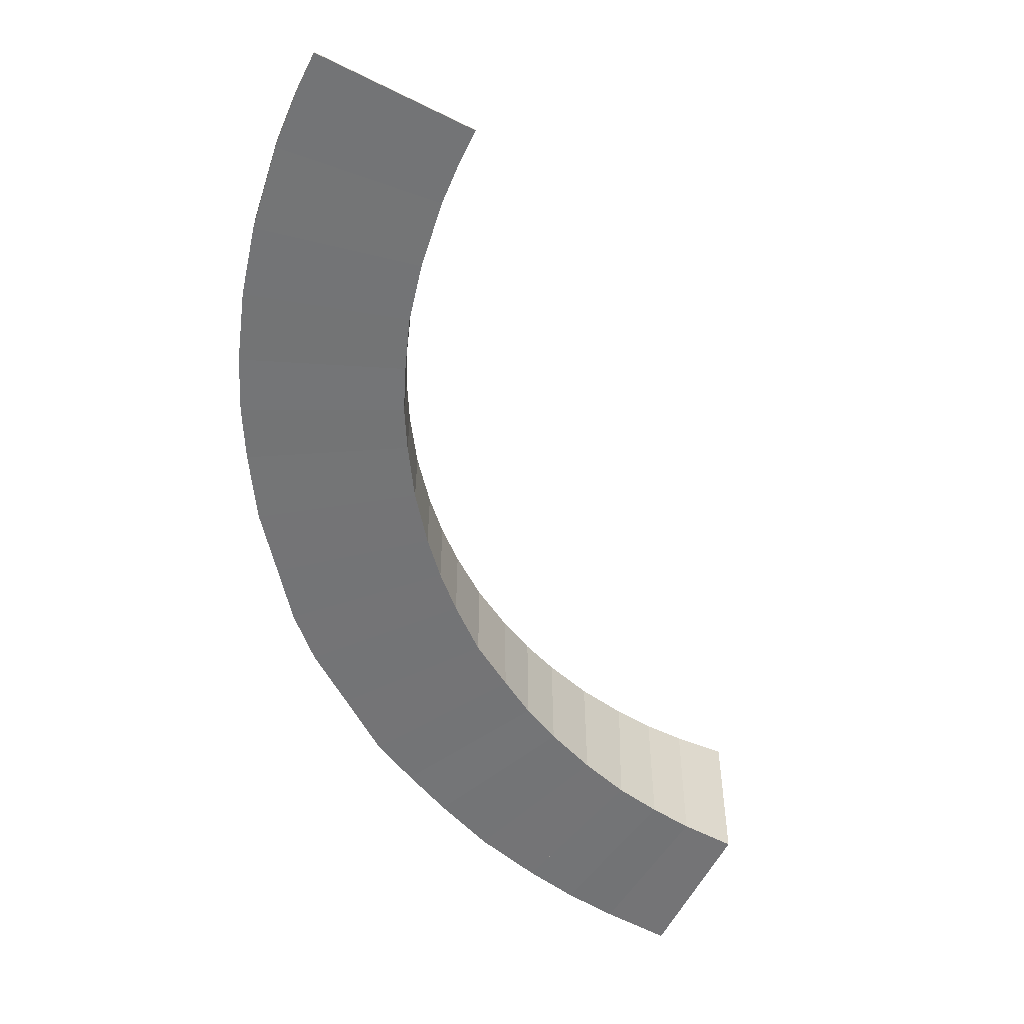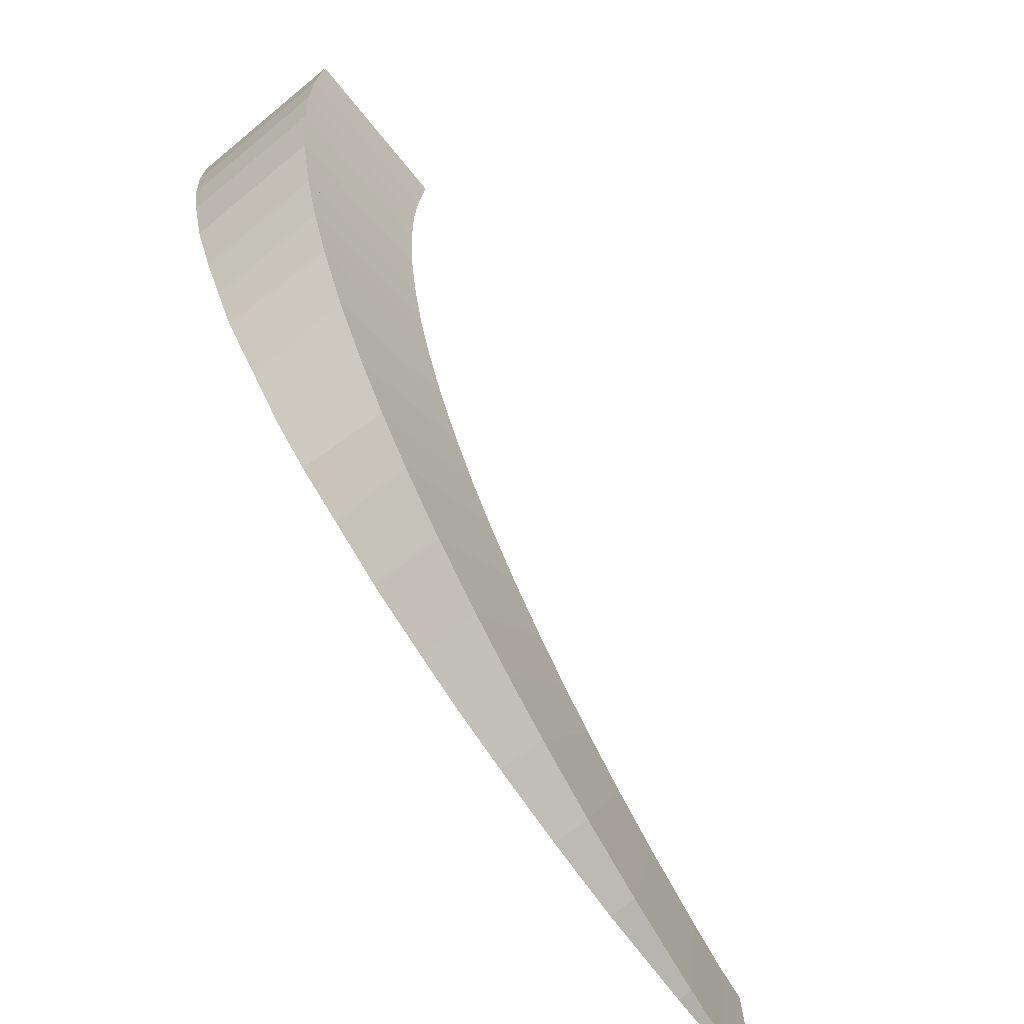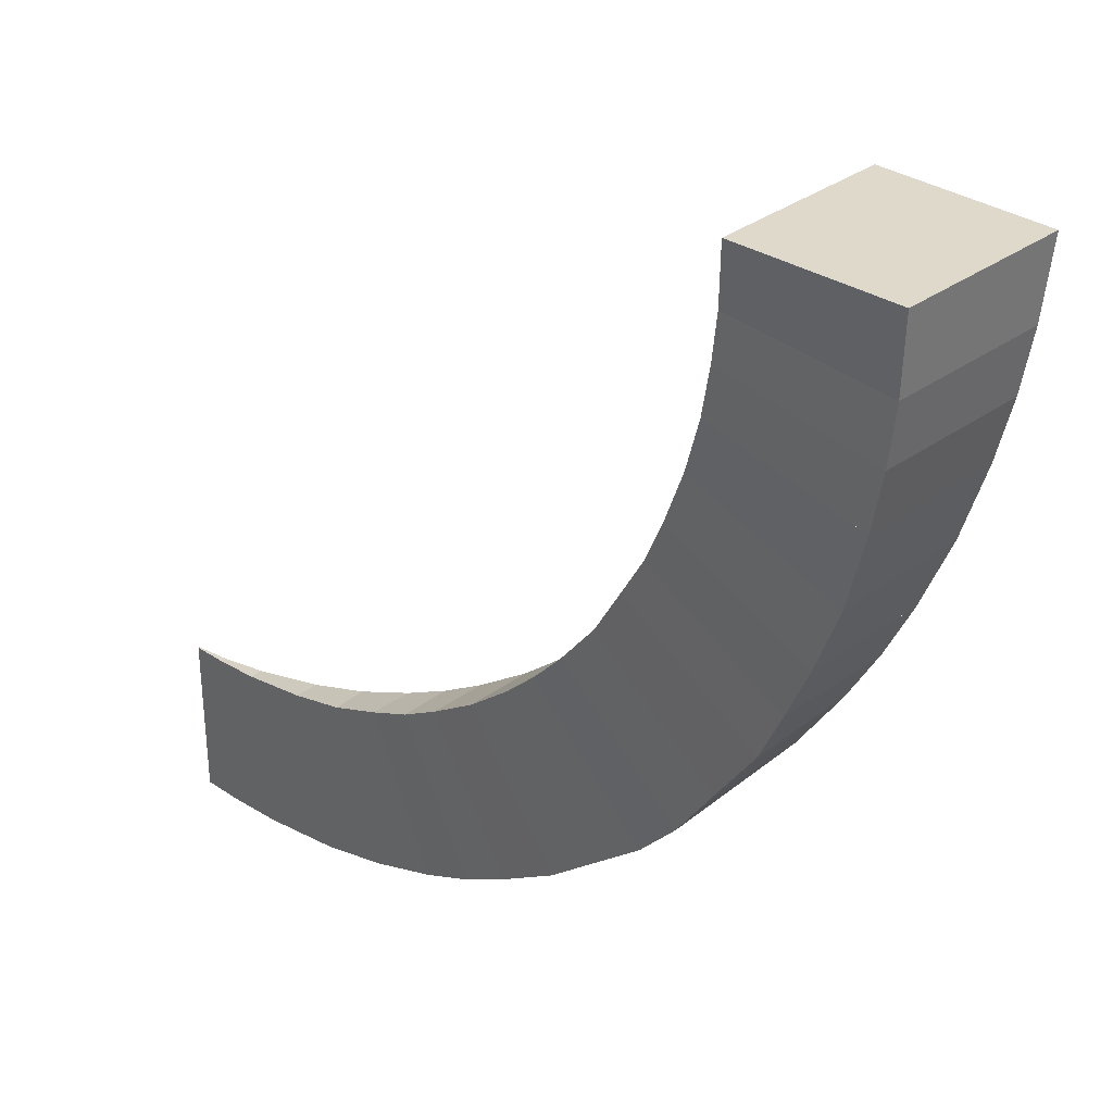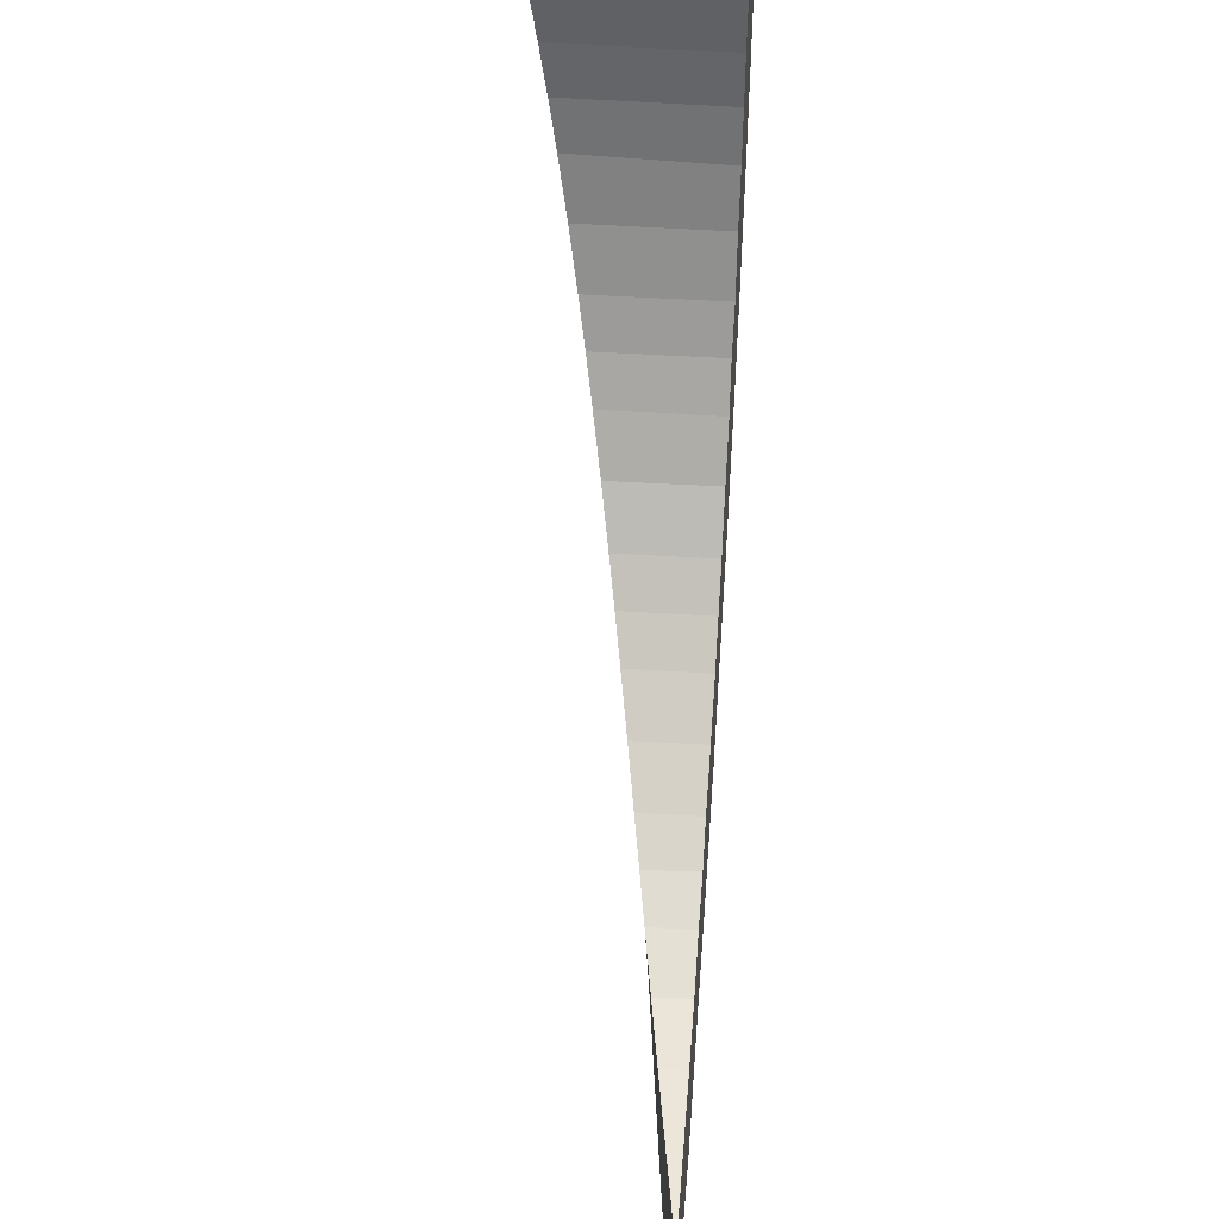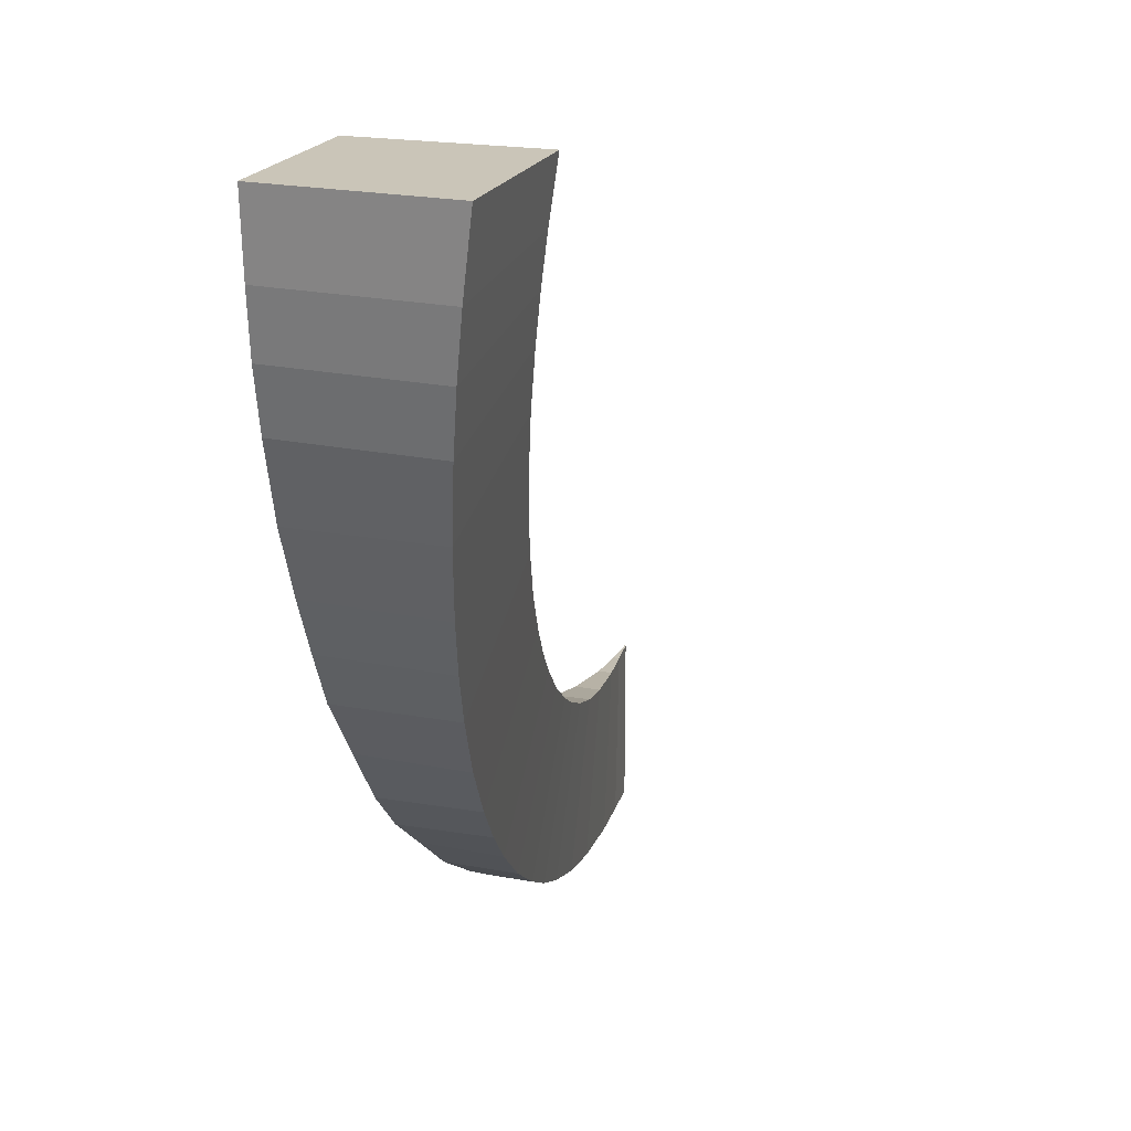
<metadata>
{"format":"obj","ext":"obj","renderer":"f3d","projection":"perspective","resolution":1024,"background":"white","views":[{"elev":-56.2,"azim":-117.5,"up":"+Y"},{"elev":-74.7,"azim":129.5,"up":"+Z"},{"elev":32.4,"azim":44.8,"up":"+Z"},{"elev":44.1,"azim":-85.3,"up":"+Z"},{"elev":21.6,"azim":109.7,"up":"+Z"}]}
</metadata>
<code>
o Cube
v -7.7e-05 -7e-06 1
v 0.0001 0.007082 0.9999
v 5e-05 2.2e-05 -1e-05
v 1.2e-05 0.007082 -1e-05
v 0.214 0.000167 1.007
v 0.2135 0.03597 1.006
v 0.2661 0.000167 0.008188
v 0.266 0.03597 0.008005
v 0.4921 0.000551 1.032
v 0.4896 0.08035 1.031
v 0.6139 0.000551 0.0395
v 0.6108 0.08035 0.03909
v 0.9075 -8e-06 1.105
v 0.9051 0.148 1.105
v 1.134 -0.001817 0.1315
v 1.13 0.148 0.1308
v 1.26 -0.000511 1.198
v 1.244 0.2043 1.198
v 1.56 2.6e-05 0.2488
v 1.555 0.2043 0.2472
v 1.244 0.2043 1.198
v 1.555 0.2043 0.2472
v 1.575 0.000904 1.324
v 1.572 0.2607 1.323
v 1.979 0.000904 0.4052
v 1.966 0.2607 0.404
v 1.839 -0.000909 1.443
v 1.827 0.3058 1.442
v 2.298 -8e-06 0.5547
v 2.285 0.3058 0.5532
v 2.074 0.001081 1.582
v 2.072 0.3509 1.58
v 2.596 8.1e-05 0.7277
v 2.591 0.3509 0.7261
v 2.369 -0.00055 1.776
v 2.366 0.4072 1.775
v 2.97 -0.000737 0.971
v 2.958 0.4072 0.9691
v 2.366 0.4072 1.775
v 2.958 0.4072 0.9691
v 2.642 -0.001826 1.998
v 2.639 0.4636 1.997
v 3.3 -3.1e-05 1.248
v 3.299 0.4636 1.246
v 2.846 -0.00111 2.191
v 2.844 0.5087 2.19
v 3.59 0.000192 1.489
v 3.555 0.5087 1.487
v 3.036 -0.00165 2.399
v 3.035 0.5538 2.397
v 3.83 -0.000424 1.75
v 3.793 0.5538 1.746
v 3.26 6.3e-05 2.675
v 3.253 0.6101 2.673
v 4.07 -8.6e-05 2.093
v 4.066 0.6101 2.09
v 3.253 0.6101 2.673
v 4.066 0.6101 2.09
v 3.436 -0.001117 2.971
v 3.444 0.6665 2.969
v 4.331 0.000189 2.463
v 4.305 0.6665 2.46
v 3.581 0.001788 3.218
v 3.579 0.7116 3.215
v 4.475 -0.000243 2.77
v 4.474 0.7116 2.768
v 3.697 -0.001873 3.474
v 3.696 0.7567 3.472
v 4.62 9.6e-05 3.096
v 4.619 0.7567 3.089
v 3.818 0.000602 3.801
v 3.817 0.813 3.801
v 4.772 0.000133 3.491
v 4.771 0.813 3.502
v 3.817 0.813 3.801
v 4.771 0.813 3.502
v 3.906 -0.001118 4.117
v 3.906 0.8694 4.142
v 4.883 -9e-06 3.931
v 4.882 0.8694 3.928
v 3.957 -0.001041 4.412
v 3.957 0.9145 4.418
v 4.947 -0.000284 4.277
v 4.946 0.9145 4.274
v 3.987 -0.000643 4.686
v 3.987 0.9596 4.698
v 4.984 0.003281 4.625
v 4.984 0.9596 4.624
v 3.995 -0.003723 5.034
v 3.999 1.016 5.05
v 4.999 -0.000865 5.06
v 4.999 1.016 5.063
f 1 2 4 3
f 3 4 8 7
f 7 8 6 5
f 5 6 2 1
f 3 7 5 1
f 8 4 2 6
f 7 8 12 11
f 11 12 10 9
f 9 10 6 5
f 7 11 9 5
f 12 8 6 10
f 11 12 16 15
f 15 16 14 13
f 13 14 10 9
f 11 15 13 9
f 16 12 10 14
f 15 16 20 19
f 19 20 18 17
f 17 18 14 13
f 15 19 17 13
f 20 16 14 18
f 17 21 22 19
f 19 22 26 25
f 25 26 24 23
f 23 24 21 17
f 19 25 23 17
f 26 22 21 24
f 25 26 30 29
f 29 30 28 27
f 27 28 24 23
f 25 29 27 23
f 30 26 24 28
f 29 30 34 33
f 33 34 32 31
f 31 32 28 27
f 29 33 31 27
f 34 30 28 32
f 33 34 38 37
f 37 38 36 35
f 35 36 32 31
f 33 37 35 31
f 38 34 32 36
f 35 39 40 37
f 37 40 44 43
f 43 44 42 41
f 41 42 39 35
f 37 43 41 35
f 44 40 39 42
f 43 44 48 47
f 47 48 46 45
f 45 46 42 41
f 43 47 45 41
f 48 44 42 46
f 47 48 52 51
f 51 52 50 49
f 49 50 46 45
f 47 51 49 45
f 52 48 46 50
f 51 52 56 55
f 55 56 54 53
f 53 54 50 49
f 51 55 53 49
f 56 52 50 54
f 53 57 58 55
f 55 58 62 61
f 61 62 60 59
f 59 60 57 53
f 55 61 59 53
f 62 58 57 60
f 61 62 66 65
f 65 66 64 63
f 63 64 60 59
f 61 65 63 59
f 66 62 60 64
f 65 66 70 69
f 69 70 68 67
f 67 68 64 63
f 65 69 67 63
f 70 66 64 68
f 69 70 74 73
f 73 74 72 71
f 71 72 68 67
f 69 73 71 67
f 74 70 68 72
f 71 75 76 73
f 73 76 80 79
f 79 80 78 77
f 77 78 75 71
f 73 79 77 71
f 80 76 75 78
f 79 80 84 83
f 83 84 82 81
f 81 82 78 77
f 79 83 81 77
f 84 80 78 82
f 83 84 88 87
f 87 88 86 85
f 85 86 82 81
f 83 87 85 81
f 88 84 82 86
f 87 88 92 91
f 91 92 90 89
f 89 90 86 85
f 87 91 89 85
f 92 88 86 90
o BezierCircle
v -4.5 0 5
v -4.499 0 4.884
v -4.494 0 4.768
v -4.487 0 4.654
v -4.477 0 4.54
v -4.464 0 4.427
v -4.448 0 4.315
v -4.43 0 4.204
v -4.409 0 4.093
v -4.385 0 3.984
v -4.358 0 3.876
v -4.329 0 3.768
v -4.298 0 3.662
v -4.263 0 3.557
v -4.227 0 3.453
v -4.188 0 3.35
v -4.146 0 3.249
v -4.102 0 3.148
v -4.056 0 3.049
v -4.008 0 2.952
v -3.957 0 2.855
v -3.904 0 2.76
v -3.848 0 2.667
v -3.791 0 2.575
v -3.731 0 2.484
v -3.67 0 2.395
v -3.606 0 2.308
v -3.54 0 2.222
v -3.472 0 2.138
v -3.402 0 2.055
v -3.331 0 1.975
v -3.257 0 1.896
v -3.182 0 1.818
v -3.104 0 1.743
v -3.025 0 1.669
v -2.945 0 1.598
v -2.862 0 1.528
v -2.778 0 1.46
v -2.692 0 1.394
v -2.605 0 1.33
v -2.516 0 1.269
v -2.425 0 1.209
v -2.333 0 1.152
v -2.24 0 1.096
v -2.145 0 1.043
v -2.048 0 0.9924
v -1.951 0 0.9439
v -1.852 0 0.8976
v -1.751 0 0.8537
v -1.65 0 0.8122
v -1.547 0 0.7731
v -1.443 0 0.7365
v -1.338 0 0.7024
v -1.232 0 0.6708
v -1.124 0 0.6417
v -1.016 0 0.6153
v -0.9067 0 0.5915
v -0.7964 0 0.5703
v -0.6851 0 0.5519
v -0.573 0 0.5362
v -0.46 0 0.5232
v -0.3461 0 0.5131
v -0.2315 0 0.5059
v -0.1161 0 0.5015
v 0 0 0.5
v 0.1161 0 0.5015
v 0.2315 0 0.5059
v 0.3461 0 0.5131
v 0.46 0 0.5232
v 0.573 0 0.5362
v 0.6851 0 0.5519
v 0.7964 0 0.5703
v 0.9067 0 0.5915
v 1.016 0 0.6153
v 1.124 0 0.6417
v 1.232 0 0.6708
v 1.338 0 0.7024
v 1.443 0 0.7365
v 1.547 0 0.7731
v 1.65 0 0.8122
v 1.751 0 0.8537
v 1.852 0 0.8976
v 1.951 0 0.9439
v 2.048 0 0.9924
v 2.145 0 1.043
v 2.24 0 1.096
v 2.333 0 1.152
v 2.425 0 1.209
v 2.516 0 1.269
v 2.605 0 1.33
v 2.692 0 1.394
v 2.778 0 1.46
v 2.862 0 1.528
v 2.945 0 1.598
v 3.025 0 1.669
v 3.104 0 1.743
v 3.182 0 1.818
v 3.257 0 1.896
v 3.331 0 1.975
v 3.402 0 2.055
v 3.472 0 2.138
v 3.54 0 2.222
v 3.606 0 2.308
v 3.67 0 2.395
v 3.731 0 2.484
v 3.791 0 2.575
v 3.848 0 2.667
v 3.904 0 2.76
v 3.957 0 2.855
v 4.008 0 2.952
v 4.056 0 3.049
v 4.102 0 3.148
v 4.146 0 3.249
v 4.188 0 3.35
v 4.227 0 3.453
v 4.263 0 3.557
v 4.298 0 3.662
v 4.329 0 3.768
v 4.358 0 3.876
v 4.385 0 3.984
v 4.409 0 4.093
v 4.43 0 4.204
v 4.448 0 4.315
v 4.464 0 4.427
v 4.477 0 4.54
v 4.487 0 4.654
v 4.494 0 4.768
v 4.499 0 4.884
v 4.5 0 5
v 4.499 0 5.116
v 4.494 0 5.232
v 4.487 0 5.346
v 4.477 0 5.46
v 4.464 0 5.573
v 4.448 0 5.685
v 4.43 0 5.796
v 4.409 0 5.907
v 4.385 0 6.016
v 4.358 0 6.124
v 4.329 0 6.232
v 4.298 0 6.338
v 4.263 0 6.443
v 4.227 0 6.547
v 4.188 0 6.65
v 4.146 0 6.751
v 4.102 0 6.852
v 4.056 0 6.951
v 4.008 0 7.048
v 3.957 0 7.145
v 3.904 0 7.24
v 3.848 0 7.333
v 3.791 0 7.425
v 3.731 0 7.516
v 3.67 0 7.605
v 3.606 0 7.692
v 3.54 0 7.778
v 3.472 0 7.862
v 3.402 0 7.945
v 3.331 0 8.025
v 3.257 0 8.104
v 3.182 0 8.182
v 3.104 0 8.257
v 3.025 0 8.331
v 2.945 0 8.402
v 2.862 0 8.472
v 2.778 0 8.54
v 2.692 0 8.606
v 2.605 0 8.67
v 2.516 0 8.731
v 2.425 0 8.791
v 2.333 0 8.848
v 2.24 0 8.904
v 2.145 0 8.957
v 2.048 0 9.008
v 1.951 0 9.056
v 1.852 0 9.102
v 1.751 0 9.146
v 1.65 0 9.188
v 1.547 0 9.227
v 1.443 0 9.263
v 1.338 0 9.298
v 1.232 0 9.329
v 1.124 0 9.358
v 1.016 0 9.385
v 0.9067 0 9.409
v 0.7964 0 9.43
v 0.6851 0 9.448
v 0.573 0 9.464
v 0.46 0 9.477
v 0.3461 0 9.487
v 0.2315 0 9.494
v 0.1161 0 9.499
v 0 0 9.5
v -0.1161 0 9.499
v -0.2315 0 9.494
v -0.3461 0 9.487
v -0.46 0 9.477
v -0.573 0 9.464
v -0.6851 0 9.448
v -0.7964 0 9.43
v -0.9067 0 9.409
v -1.016 0 9.385
v -1.124 0 9.358
v -1.232 0 9.329
v -1.338 0 9.298
v -1.443 0 9.263
v -1.547 0 9.227
v -1.65 0 9.188
v -1.751 0 9.146
v -1.852 0 9.102
v -1.951 0 9.056
v -2.048 0 9.008
v -2.145 0 8.957
v -2.24 0 8.904
v -2.333 0 8.848
v -2.425 0 8.791
v -2.516 0 8.731
v -2.605 0 8.67
v -2.692 0 8.606
v -2.778 0 8.54
v -2.862 0 8.472
v -2.945 0 8.402
v -3.025 0 8.331
v -3.104 0 8.257
v -3.182 0 8.182
v -3.257 0 8.104
v -3.331 0 8.025
v -3.402 0 7.945
v -3.472 0 7.862
v -3.54 0 7.778
v -3.606 0 7.692
v -3.67 0 7.605
v -3.731 0 7.516
v -3.791 0 7.425
v -3.848 0 7.333
v -3.904 0 7.24
v -3.957 0 7.145
v -4.008 0 7.048
v -4.056 0 6.951
v -4.102 0 6.852
v -4.146 0 6.751
v -4.188 0 6.65
v -4.227 0 6.547
v -4.263 0 6.443
v -4.298 0 6.338
v -4.329 0 6.232
v -4.358 0 6.124
v -4.385 0 6.016
v -4.409 0 5.907
v -4.43 0 5.796
v -4.448 0 5.685
v -4.464 0 5.573
v -4.477 0 5.46
v -4.487 0 5.346
v -4.494 0 5.232
v -4.499 0 5.116
l 93 94
l 95 96
l 97 98
l 99 100
l 101 102
l 103 104
l 105 106
l 107 108
l 109 110
l 111 112
l 113 114
l 115 116
l 117 118
l 119 120
l 121 122
l 123 124
l 125 126
l 127 128
l 129 130
l 131 132
l 133 134
l 135 136
l 137 138
l 139 140
l 141 142
l 143 144
l 145 146
l 147 148
l 149 150
l 151 152
l 153 154
l 155 156
l 157 158
l 159 160
l 161 162
l 163 164
l 165 166
l 167 168
l 169 170
l 171 172
l 173 174
l 175 176
l 177 178
l 179 180
l 181 182
l 183 184
l 185 186
l 187 188
l 189 190
l 191 192
l 193 194
l 195 196
l 197 198
l 199 200
l 201 202
l 203 204
l 205 206
l 207 208
l 209 210
l 211 212
l 213 214
l 215 216
l 217 218
l 219 220
l 221 222
l 223 224
l 225 226
l 227 228
l 229 230
l 231 232
l 233 234
l 235 236
l 237 238
l 239 240
l 241 242
l 243 244
l 245 246
l 247 248
l 249 250
l 251 252
l 253 254
l 255 256
l 257 258
l 259 260
l 261 262
l 263 264
l 265 266
l 267 268
l 269 270
l 271 272
l 273 274
l 275 276
l 277 278
l 279 280
l 281 282
l 283 284
l 285 286
l 287 288
l 289 290
l 291 292
l 293 294
l 295 296
l 297 298
l 299 300
l 301 302
l 303 304
l 305 306
l 307 308
l 309 310
l 311 312
l 313 314
l 315 316
l 317 318
l 319 320
l 321 322
l 323 324
l 325 326
l 327 328
l 329 330
l 331 332
l 333 334
l 335 336
l 337 338
l 339 340
l 341 342
l 343 344
l 345 346
l 347 348
l 94 95
l 348 93
l 96 97
l 98 99
l 100 101
l 102 103
l 104 105
l 106 107
l 108 109
l 110 111
l 112 113
l 114 115
l 116 117
l 118 119
l 120 121
l 122 123
l 124 125
l 126 127
l 128 129
l 130 131
l 132 133
l 134 135
l 136 137
l 138 139
l 140 141
l 142 143
l 144 145
l 146 147
l 148 149
l 150 151
l 152 153
l 154 155
l 156 157
l 158 159
l 160 161
l 162 163
l 164 165
l 166 167
l 168 169
l 170 171
l 172 173
l 174 175
l 176 177
l 178 179
l 180 181
l 182 183
l 184 185
l 186 187
l 188 189
l 190 191
l 192 193
l 194 195
l 196 197
l 198 199
l 200 201
l 202 203
l 204 205
l 206 207
l 208 209
l 210 211
l 212 213
l 214 215
l 216 217
l 218 219
l 220 221
l 222 223
l 224 225
l 226 227
l 228 229
l 230 231
l 232 233
l 234 235
l 236 237
l 238 239
l 240 241
l 242 243
l 244 245
l 246 247
l 248 249
l 250 251
l 252 253
l 254 255
l 256 257
l 258 259
l 260 261
l 262 263
l 264 265
l 266 267
l 268 269
l 270 271
l 272 273
l 274 275
l 276 277
l 278 279
l 280 281
l 282 283
l 284 285
l 286 287
l 288 289
l 290 291
l 292 293
l 294 295
l 296 297
l 298 299
l 300 301
l 302 303
l 304 305
l 306 307
l 308 309
l 310 311
l 312 313
l 314 315
l 316 317
l 318 319
l 320 321
l 322 323
l 324 325
l 326 327
l 328 329
l 330 331
l 332 333
l 334 335
l 336 337
l 338 339
l 340 341
l 342 343
l 344 345
l 346 347

</code>
